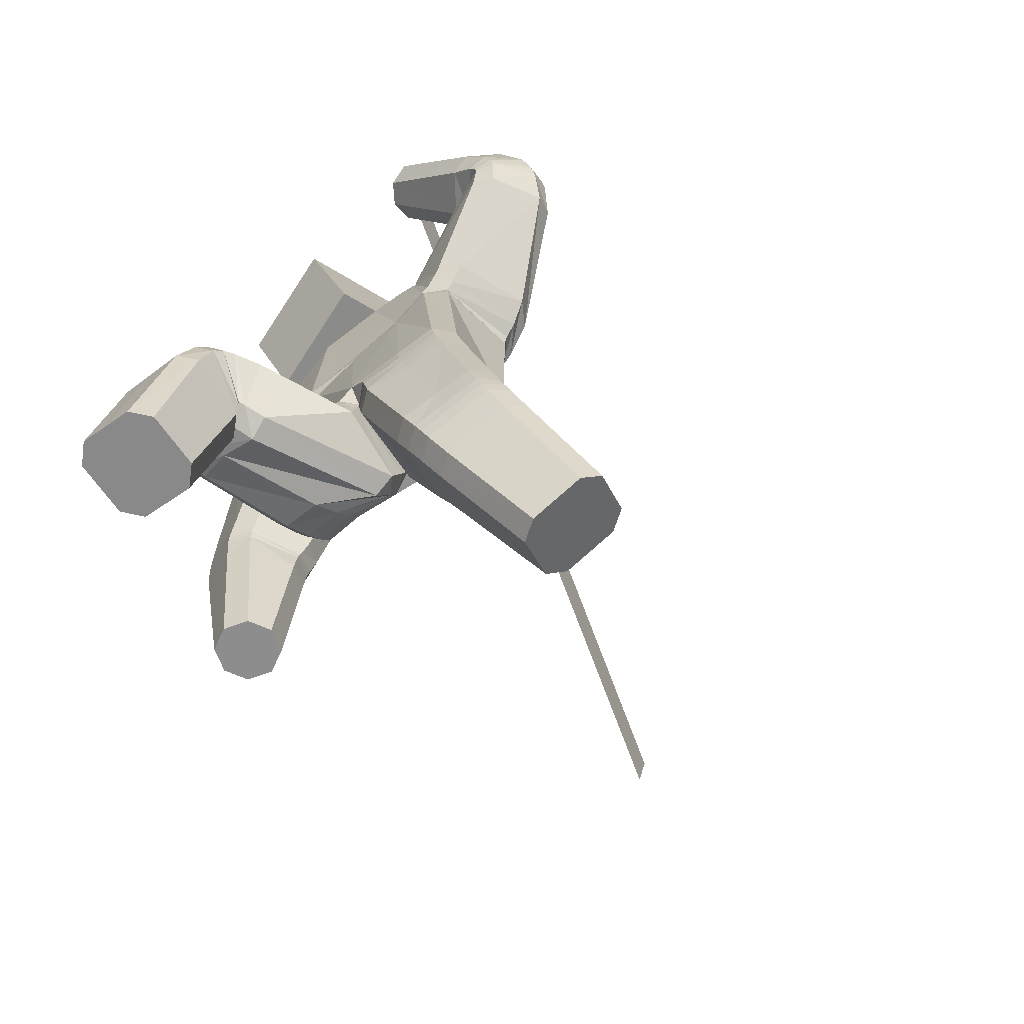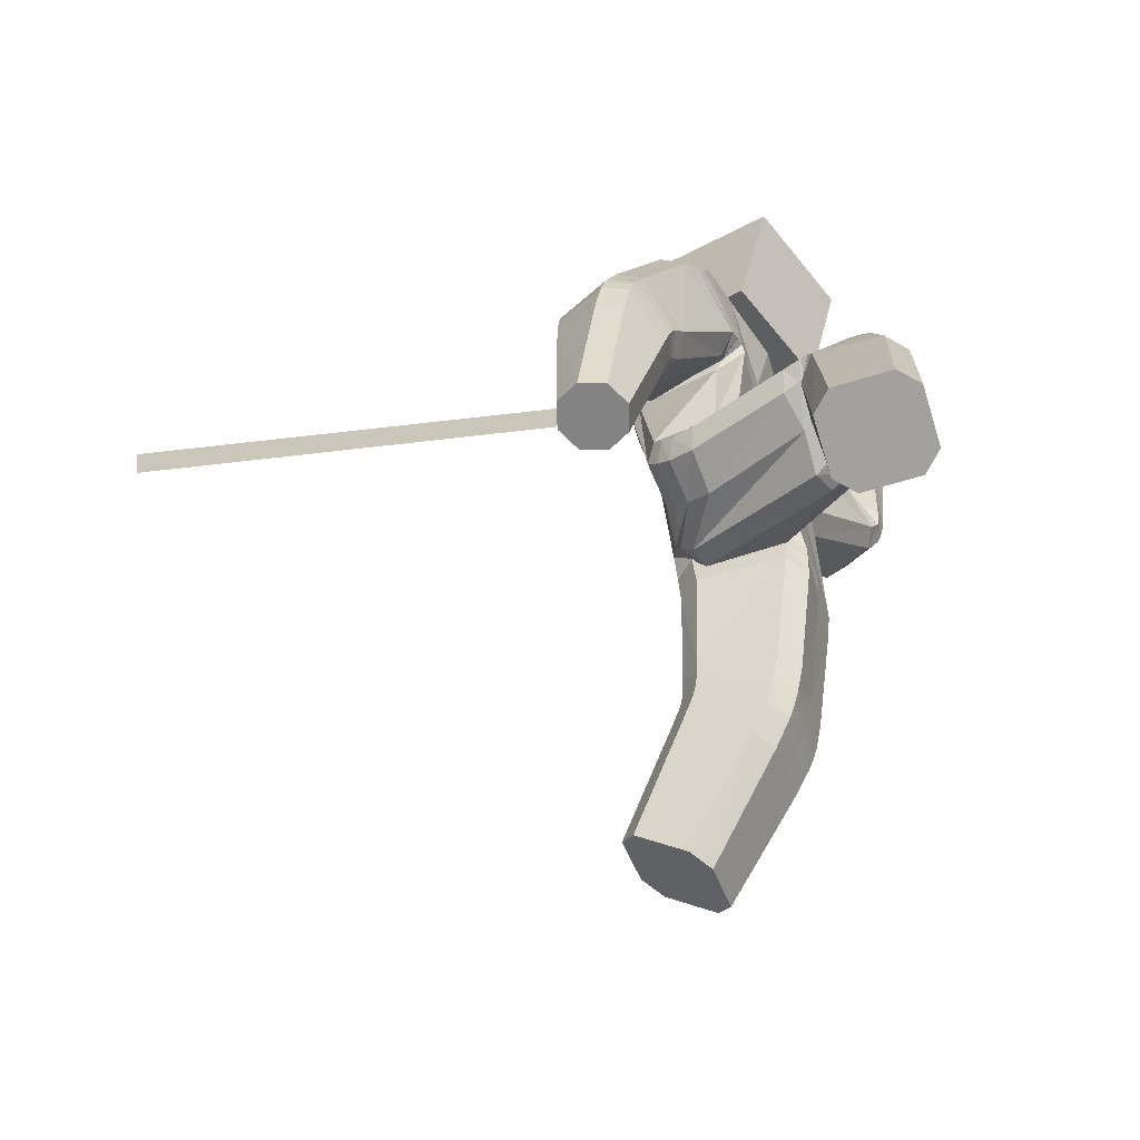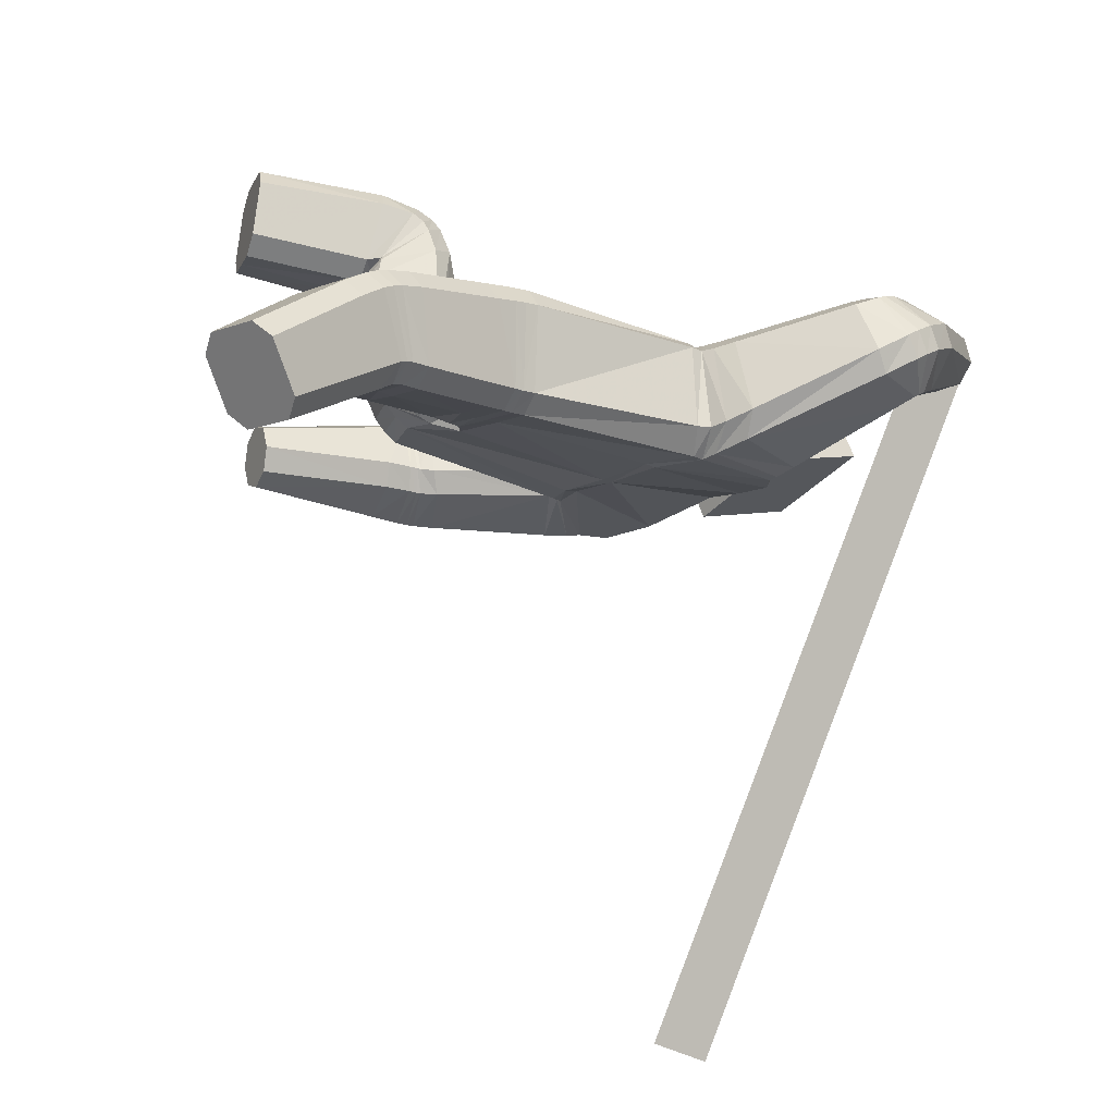
<metadata>
{"format":"obj","ext":"obj","renderer":"f3d","projection":"perspective","resolution":1024,"background":"white","views":[{"elev":-71.6,"azim":49.0,"up":"+Y"},{"elev":-61.8,"azim":-59.6,"up":"+Y"},{"elev":-25.9,"azim":60.1,"up":"+Z"}]}
</metadata>
<code>
o 立方体.001
v 0.5934 2.188 0.2179
v -0.1146 1.929 0.2783
v 0.7753 2.107 0.2456
v -0.1088 2.029 -0.1015
v 0.8179 2.214 0.02773
v 0.6364 2.296 0.001378
v 0.6954 2.292 -0.02834
v 0.5741 2.233 0.1519
v 0.716 2.109 0.2744
v 0.8376 2.171 0.09483
v 0.2829 2.007 0.1841
v 0.4715 1.753 0.1318
v 0.4438 1.805 -0.1969
v 0.3005 2.095 -0.1299
v 0.5119 1.785 -0.1247
v 0.3429 2.055 -0.1862
v -0.007849 1.587 0.2206
v -0.06412 1.606 -0.1742
v 0.3956 1.761 0.1789
v 0.2602 2.062 0.1258
v 0.1428 1.023 -0.2002
v 0.06306 2.03 -0.1622
v 0.2456 0.9783 0.1813
v 0.08919 1.987 0.2275
v 0.3418 0.2094 -0.5355
v 0.4413 0.03819 -0.3101
v 0.3517 0.4543 0.03155
v 0.2478 0.5809 -0.2693
v 0.1925 1.621 0.1871
v 0.1483 1.642 -0.2066
v 0.2392 2.041 0.123
v 0.2615 1.984 0.179
v 0.4182 1.704 0.1204
v 0.3436 1.719 0.1734
v 0.3433 1.751 -0.2172
v 0.4392 1.732 -0.1492
v 0.2576 2.068 -0.1452
v 0.2895 2.024 -0.2049
v 0.03329 1.003 0.1749
v 0.1057 0.9913 0.2173
v 0.04641 1.066 0.2215
v 0.01 0.9972 -0.1666
v -0.03373 0.9931 -0.09356
v -0.04395 1.031 -0.1486
v 0.3815 0.9928 0.1475
v 0.4224 1.01 0.07776
v 0.2567 1.979 0.1849
v 0.2345 2.036 0.1302
v 0.1974 2.012 0.198
v 0.3493 1.043 -0.1905
v 0.2775 1.043 -0.2332
v 0.2368 2.06 -0.1448
v 0.2611 2.014 -0.2063
v 0.1906 2.051 -0.1933
v 0.221 0.1308 -0.4631
v 0.2568 0.1823 -0.5186
v 0.3563 0.01103 -0.2932
v 0.2813 0.02695 -0.3265
v 0.427 0.2367 -0.5524
v 0.5018 0.2205 -0.5189
v 0.5621 0.1167 -0.3823
v 0.5265 0.06544 -0.327
v 0.09957 0.5172 -0.1805
v 0.1383 0.553 -0.2445
v 0.1679 0.4329 0.01936
v 0.2424 0.4252 0.05566
v 0.3574 0.6102 -0.2933
v 0.4305 0.6039 -0.2546
v 0.4617 0.4806 0.005976
v 0.4995 0.519 -0.05587
v 0.2932 1.732 -0.2205
v 0.3909 1.705 -0.1564
v 0.3869 1.679 0.1195
v 0.3138 1.704 0.1767
v 0.441 2.698 0.2615
v 0.37 2.654 0.2548
v 0.3294 2.602 0.3031
v 0.3416 2.571 0.3797
v 0.5106 2.675 0.3955
v 0.4984 2.706 0.3189
v 0.399 2.579 0.4371
v 0.47 2.623 0.4438
v 0.5736 2.224 0.1404
v 0.5914 2.182 0.2088
v 0.641 2.298 0.001626
v 0.7027 2.304 -0.02024
v 0.8249 2.25 0.05201
v 0.8425 2.207 0.1194
v 0.775 2.133 0.2586
v 0.7132 2.127 0.2804
v 0.5791 2.182 0.2014
v 0.5632 2.22 0.1299
v 0.7015 2.326 -0.004549
v 0.6364 2.306 0.006961
v 0.8373 2.261 0.1552
v 0.8214 2.299 0.08436
v 0.6989 2.155 0.2902
v 0.7642 2.175 0.2786
v 0.7446 2.038 0.2156
v 0.7679 2.123 -0.02957
v 0.7959 2.079 0.03556
v 0.685 2.057 0.2592
v 0.5408 2.242 0.1747
v 0.593 2.283 -0.005085
v 0.646 2.258 -0.05117
v 0.5635 2.19 0.2357
v 0.513 2.256 0.1368
v 0.7836 2.365 0.2216
v 0.659 2.391 0.04149
v 0.5261 2.223 0.2123
v 0.5893 2.352 0.03888
v 0.7705 2.398 0.1463
v 0.7074 2.269 0.3198
v 0.6376 2.231 0.3172
v 0.149 0.9882 -0.203
v 0.2523 0.9344 0.1733
v 0.0385 0.9559 0.1738
v 0.1119 0.9471 0.2145
v 0.3865 0.9526 0.1391
v 0.4272 0.9719 0.06952
v 0.2819 1.012 -0.2357
v 0.3538 1.012 -0.1933
v -0.028 0.9582 -0.09529
v 0.01568 0.9613 -0.1674
v 0.1625 0.9238 -0.2116
v 0.2653 0.8618 0.1566
v 0.0487 0.8792 0.1678
v 0.3968 0.8831 0.1219
v 0.3647 0.9529 -0.2027
v 0.02709 0.8933 -0.1682
v 0.124 0.8704 0.2055
v 0.4374 0.9049 0.05228
v 0.2926 0.9517 -0.2447
v -0.01767 0.8874 -0.09345
v 0.2425 0.6011 -0.2651
v 0.3446 0.4899 0.04757
v 0.1577 0.4684 0.03812
v 0.4562 0.5156 0.02168
v 0.4264 0.6259 -0.2494
v 0.1308 0.5745 -0.2379
v 0.2328 0.462 0.07408
v 0.4946 0.5501 -0.04236
v 0.3537 0.63 -0.2894
v 0.09038 0.5422 -0.1703
v 0.2105 0.5429 0.1071
v 0.4835 0.6214 -0.01992
v 0.3436 0.6851 -0.2838
v 0.06946 0.6043 -0.154
v 0.2288 0.6579 -0.2582
v 0.329 0.5673 0.07375
v 0.1362 0.5462 0.0691
v 0.4441 0.5926 0.04693
v 0.4159 0.6838 -0.2418
v 0.1106 0.6304 -0.2241
v 0.2527 0.5646 -0.2766
v 0.3598 0.4135 0.008353
v 0.108 0.4917 -0.1932
v 0.1454 0.533 -0.2539
v 0.3607 0.5933 -0.3001
v 0.4344 0.5833 -0.2633
v 0.4677 0.4433 -0.01512
v 0.5048 0.4849 -0.07506
v 0.1784 0.3936 -0.004736
v 0.2522 0.3841 0.032
v 0.2663 0.5139 -0.3156
v 0.3765 0.3335 -0.05221
v 0.1634 0.4804 -0.2943
v 0.4446 0.5292 -0.3017
v 0.4799 0.3654 -0.07288
v 0.1986 0.3161 -0.06481
v 0.1272 0.4315 -0.2371
v 0.3701 0.5441 -0.3363
v 0.5161 0.413 -0.13
v 0.2731 0.3026 -0.03013
v 0.1399 1.066 -0.1948
v 0.2414 1.028 0.1878
v 0.346 1.085 -0.1846
v 0.274 1.089 -0.227
v 0.3768 1.045 0.1555
v 0.4183 1.054 0.08471
v 0.2989 1.697 -0.222
v 0.3931 1.639 0.118
v 0.1517 1.607 -0.2037
v 0.1996 1.586 0.1893
v 0.3785 1.661 -0.1582
v 0.325 1.671 0.1757
v 0.000953 1.551 0.2195
v -0.0582 1.57 -0.1756
v -0.8091 1.205 0.1589
v -0.5749 1.13 0.1487
v -0.5765 1.159 -0.101
v -0.8116 1.233 -0.09065
v -0.7455 1.216 -0.1369
v -0.8504 1.226 0.08991
v -0.6401 1.148 0.195
v -0.536 1.136 -0.0321
v -0.6262 1.644 0.2425
v -0.3707 1.472 0.2198
v -0.3622 1.54 -0.1069
v -0.6351 1.679 -0.08363
v -0.3431 1.475 -0.04152
v -0.5817 1.647 -0.136
v -0.3962 1.537 0.2759
v -0.6649 1.679 0.1782
v -0.2544 0.9014 -0.03106
v -0.3555 1.935 -0.1282
v -0.1336 1.101 0.2048
v -0.34 1.905 0.2647
v -0.4368 0.4045 0.4976
v -0.37 0.4042 0.7901
v -0.2353 0.9875 0.6842
v -0.3389 0.8096 0.4803
v -0.1909 1.56 0.2545
v -0.2284 1.569 -0.1427
v -0.6071 1.757 0.1962
v -0.5733 1.716 0.258
v -0.3506 1.508 0.2206
v -0.357 1.563 0.2772
v -0.3574 1.567 -0.1193
v -0.3388 1.511 -0.04975
v -0.5934 1.757 -0.07841
v -0.55 1.717 -0.1331
v -0.008085 1.028 0.2279
v -0.1094 0.9563 -0.1097
v -0.2625 1.165 0.1896
v -0.3364 1.144 0.1624
v -0.5343 1.751 0.2649
v -0.5648 1.797 0.205
v -0.5011 1.838 0.2652
v -0.4258 0.971 0.02177
v -0.3884 0.9267 -0.0158
v -0.5636 1.798 -0.07574
v -0.5274 1.756 -0.1319
v -0.5039 1.852 -0.1298
v -0.2803 0.3748 0.5226
v -0.35 0.3865 0.4778
v -0.2832 0.3863 0.7703
v -0.2398 0.3746 0.6999
v -0.5238 0.4225 0.5175
v -0.5669 0.4341 0.5881
v -0.5265 0.4339 0.7654
v -0.457 0.4222 0.81
v -0.1565 0.7883 0.4988
v -0.2301 0.7763 0.4716
v -0.08773 0.9003 0.6322
v -0.1268 0.9522 0.6768
v -0.4474 0.8465 0.4864
v -0.4851 0.895 0.5243
v -0.3453 1.015 0.6989
v -0.417 1.009 0.6627
v -0.3448 1.573 -0.1276
v -0.3408 1.512 -0.06666
v -0.3386 1.514 0.203
v -0.3303 1.572 0.2763
v -0.7474 0.6293 -0.1374
v -0.8206 0.6305 -0.09685
v -0.8435 0.6239 -0.01871
v -0.8034 0.6132 0.05396
v -0.6291 0.6105 -0.04256
v -0.6692 0.6211 -0.1152
v -0.7252 0.605 0.07614
v -0.652 0.6039 0.03572
v -0.8565 1.199 0.08381
v -0.8155 1.18 0.1537
v -0.8157 1.208 -0.09256
v -0.7481 1.194 -0.1375
v -0.581 1.146 -0.09929
v -0.5402 1.127 -0.02962
v -0.581 1.118 0.1469
v -0.6487 1.131 0.1918
v -0.8215 1.14 0.1453
v -0.8622 1.156 0.07438
v -0.7496 1.157 -0.1384
v -0.8192 1.166 -0.09508
v -0.5454 1.105 -0.0269
v -0.5859 1.121 -0.09766
v -0.6579 1.103 0.186
v -0.5883 1.094 0.1427
v -0.5453 1.171 0.156
v -0.5475 1.207 -0.1048
v -0.5101 1.174 -0.03771
v -0.6032 1.201 0.2056
v -0.8239 1.301 0.1062
v -0.7891 1.305 -0.08729
v -0.7261 1.282 -0.1361
v -0.7823 1.276 0.1735
v -0.862 1.052 0.05419
v -0.5547 1.03 -0.02555
v -0.7463 1.061 -0.1396
v -0.8218 1.04 0.1265
v -0.8187 1.064 -0.09844
v -0.5949 1.042 -0.09776
v -0.598 1.018 0.1272
v -0.6703 1.021 0.1683
v -0.2617 0.8648 0.01224
v -0.1372 1.101 0.2156
v 0.02943 0.9686 0.1772
v -0.01221 0.998 0.2354
v -0.265 1.168 0.2051
v -0.3393 1.146 0.1799
v -0.3936 0.8948 0.02662
v -0.4299 0.9491 0.05694
v -0.03887 0.9455 -0.07706
v -0.1152 0.9169 -0.09071
v -0.2745 0.8252 0.08826
v -0.1473 1.096 0.2581
v 0.02118 0.9126 0.1898
v -0.2727 1.169 0.2525
v -0.4388 0.9282 0.13
v -0.1269 0.8485 -0.04498
v -0.02087 0.956 0.2528
v -0.3473 1.146 0.2293
v -0.4036 0.8629 0.1061
v -0.04827 0.8725 -0.04462
v -0.3362 0.8015 0.4714
v -0.2258 1.023 0.647
v -0.0769 0.9152 0.5964
v -0.3365 1.055 0.6574
v -0.4818 0.9011 0.5039
v -0.2255 0.7655 0.4616
v -0.1157 0.9782 0.6396
v -0.4092 1.042 0.626
v -0.4454 0.8438 0.473
v -0.1499 0.7796 0.4776
v -0.0926 1.004 0.5458
v -0.3942 1.091 0.5384
v -0.4399 0.8363 0.4197
v -0.1343 0.7633 0.4067
v -0.3281 0.7884 0.4224
v -0.2073 1.073 0.5601
v -0.05527 0.933 0.5116
v -0.32 1.114 0.5631
v -0.4745 0.9058 0.4414
v -0.2106 0.7412 0.3924
v -0.3411 0.8187 0.4721
v -0.2475 0.9331 0.7227
v -0.1619 0.7898 0.4972
v -0.2339 0.7857 0.4618
v -0.4495 0.8464 0.4887
v -0.489 0.8822 0.5377
v -0.3556 0.9618 0.7371
v -0.4268 0.9605 0.7
v -0.09981 0.8679 0.6603
v -0.1395 0.9046 0.7085
v -0.3538 0.7746 0.4557
v -0.2733 0.8119 0.7643
v -0.2493 0.7499 0.4391
v -0.5013 0.8164 0.5465
v -0.3781 0.8381 0.7841
v -0.1263 0.7693 0.6816
v -0.179 0.7424 0.4831
v -0.4591 0.7977 0.4812
v -0.4483 0.8442 0.7429
v -0.1683 0.7904 0.7441
v -0.2492 0.9427 -0.06265
v -0.1318 1.12 0.1903
v -0.4215 1.002 -0.005065
v -0.3833 0.9656 -0.04828
v -0.2621 1.161 0.1877
v -0.3357 1.143 0.1582
v -0.3378 1.544 -0.1274
v -0.3337 1.48 0.1838
v -0.2236 1.524 -0.1536
v -0.1798 1.525 0.236
v -0.3527 1.47 -0.08124
v -0.3163 1.539 0.2751
v 0.09795 2.161 -0.01759
v 0.04417 2.532 0.1215
v 0.06334 2.017 0.3539
v 0.009572 2.388 0.493
v -0.2969 2.123 -0.06908
v -0.3507 2.494 0.06996
v -0.3315 1.979 0.3024
v -0.3853 2.35 0.4415
v -0.7207 2.349 -1.87
v 0.423 2.729 0.3204
v -0.7259 2.152 -1.833
v 0.4178 2.533 0.3573
f 169 166 26 62
f 5 7 86 87
f 110 114 81 78
f 29 24 2 17
f 136 141 66 27
f 22 4 2 24
f 165 172 59 25
f 168 173 61 60
f 25 59 60 61 62 26
f 42 44 175 21
f 6 8 83 85
f 23 176 41 40
f 30 22 54 53 71
f 166 174 57 26
f 186 74 29 184
f 135 143 67 28
f 140 135 28 64
f 185 72 73 182
f 139 142 70 68
f 138 136 27 69
f 170 171 55 58
f 3 10 88 89
f 1 9 90 84
f 183 30 71 181
f 18 4 22 30
f 167 165 25 56
f 112 109 75 80
f 111 107 77 76
f 47 32 31 48
f 113 108 79 82
f 74 47 49 24 29
f 79 80 75 76 77 78 81 82
f 55 56 25 26 57 58
f 52 54 22 24 49 48
f 39 40 41
f 42 43 44
f 47 48 49
f 52 53 54
f 177 50 51 178
f 179 45 46 180
f 157 63 64 158
f 137 65 66 141
f 159 67 68 160
f 138 69 70 142
f 169 62 61 173
f 121 51 50 122
f 170 58 57 174
f 123 43 42 124
f 110 78 77 107
f 38 53 52 37
f 36 72 71 35
f 34 74 73 33
f 1 84 83 8
f 93 86 85 94
f 95 88 87 96
f 97 90 89 98
f 137 144 63 65
f 19 34 33 12
f 15 36 35 13
f 16 38 37 14
f 47 74 34 32
f 73 72 36 33
f 52 48 31 37
f 71 53 38 35
f 105 16 14 104
f 101 15 13 100
f 102 19 12 99
f 32 11 20 31
f 32 34 19 11
f 33 36 15 12
f 37 31 20 14
f 35 38 16 13
f 90 9 3 89
f 88 10 5 87
f 86 7 6 85
f 106 1 8 103
f 106 102 9 1
f 99 101 10 3
f 104 103 8 6
f 100 105 7 5
f 114 97 98 113
f 108 95 96 112
f 109 93 94 111
f 84 91 92 83
f 89 88 95 98
f 85 83 92 94
f 87 86 93 96
f 84 90 97 91
f 13 16 105 100
f 14 20 103 104
f 12 15 101 99
f 11 19 102 106
f 11 106 103 20
f 9 102 99 3
f 10 101 100 5
f 7 105 104 6
f 75 109 111 76
f 79 108 112 80
f 81 114 113 82
f 91 110 107 92
f 98 95 108 113
f 94 92 107 111
f 96 93 109 112
f 91 97 114 110
f 39 43 123 117
f 134 123 124 130
f 133 121 122 129
f 45 119 120 46
f 39 117 118 40
f 45 23 116 119
f 50 46 120 122
f 42 21 115 124
f 21 51 121 115
f 23 40 118 116
f 147 133 129 153
f 148 134 130 154
f 117 123 134 127
f 119 128 132 120
f 117 127 131 118
f 119 116 126 128
f 122 120 132 129
f 124 115 125 130
f 115 121 133 125
f 116 118 131 126
f 63 144 140 64
f 67 143 139 68
f 151 148 144 137
f 152 138 142 146
f 151 137 141 145
f 152 150 136 138
f 153 146 142 139
f 154 149 135 140
f 149 147 143 135
f 150 145 141 136
f 126 131 145 150
f 125 133 147 149
f 130 125 149 154
f 129 132 146 153
f 128 126 150 152
f 127 151 145 131
f 128 152 146 132
f 127 134 148 151
f 144 148 154 140
f 143 147 153 139
f 65 163 164 66
f 69 161 162 70
f 172 159 160 168
f 171 157 158 167
f 64 28 155 158
f 65 63 157 163
f 27 66 164 156
f 68 70 162 160
f 28 67 159 155
f 69 27 156 161
f 55 171 167 56
f 59 172 168 60
f 163 170 174 164
f 161 169 173 162
f 158 155 165 167
f 163 157 171 170
f 156 164 174 166
f 160 162 173 168
f 155 159 172 165
f 161 156 166 169
f 186 179 180 182
f 185 177 178 181
f 21 175 178 51
f 50 177 180 46
f 45 179 176 23
f 72 185 181 71
f 74 186 182 73
f 175 183 181 178
f 177 185 182 180
f 179 186 184 176
f 187 184 29 17
f 183 188 18 30
f 41 176 184 187
f 175 44 188 183
f 349 242 210 346
f 191 267 266 193
f 290 258 261 294
f 213 17 2 208
f 316 211 246 321
f 206 208 2 4
f 345 209 239 352
f 348 240 241 353
f 209 210 242 241 240 239
f 224 205 355 44
f 192 265 263 194
f 207 223 41 356
f 214 251 233 234 206
f 346 210 237 354
f 366 364 213 254
f 315 212 247 323
f 320 244 212 315
f 365 362 253 252
f 319 248 250 322
f 318 249 211 316
f 350 238 235 351
f 190 269 268 196
f 189 264 270 195
f 363 361 251 214
f 18 214 206 4
f 347 236 209 345
f 292 260 255 289
f 291 256 257 287
f 227 228 215 216
f 293 262 259 288
f 254 213 208 229 227
f 259 262 261 258 257 256 255 260
f 235 238 237 210 209 236
f 232 228 229 208 206 234
f 39 41 223
f 224 44 43
f 227 229 228
f 232 234 233
f 357 358 231 230
f 359 360 226 225
f 337 338 244 243
f 317 321 246 245
f 339 340 248 247
f 318 322 250 249
f 349 353 241 242
f 301 302 230 231
f 350 354 237 238
f 303 304 224 43
f 290 287 257 258
f 222 221 232 233
f 220 219 251 252
f 218 217 253 254
f 189 194 263 264
f 273 274 265 266
f 275 276 267 268
f 277 278 269 270
f 317 245 243 324
f 203 198 217 218
f 201 199 219 220
f 202 200 221 222
f 227 216 218 254
f 253 217 220 252
f 232 221 215 228
f 251 219 222 233
f 285 284 200 202
f 281 280 199 201
f 282 279 198 203
f 216 215 204 197
f 216 197 203 218
f 217 198 201 220
f 221 200 204 215
f 219 199 202 222
f 270 269 190 195
f 268 267 191 196
f 266 265 192 193
f 286 283 194 189
f 286 189 195 282
f 279 190 196 281
f 284 192 194 283
f 280 191 193 285
f 294 293 278 277
f 288 292 276 275
f 289 291 274 273
f 264 263 272 271
f 269 278 275 268
f 265 274 272 263
f 267 276 273 266
f 264 271 277 270
f 199 280 285 202
f 200 284 283 204
f 198 279 281 201
f 197 286 282 203
f 197 204 283 286
f 195 190 279 282
f 196 191 280 281
f 193 192 284 285
f 255 256 291 289
f 259 260 292 288
f 261 262 293 294
f 271 272 287 290
f 278 293 288 275
f 274 291 287 272
f 276 292 289 273
f 271 290 294 277
f 39 297 303 43
f 314 310 304 303
f 313 309 302 301
f 225 226 300 299
f 39 223 298 297
f 225 299 296 207
f 230 302 300 226
f 224 304 295 205
f 205 295 301 231
f 207 296 298 223
f 327 333 309 313
f 328 334 310 314
f 297 307 314 303
f 299 300 312 308
f 297 298 311 307
f 299 308 306 296
f 302 309 312 300
f 304 310 305 295
f 295 305 313 301
f 296 306 311 298
f 243 244 320 324
f 247 248 319 323
f 331 317 324 328
f 332 326 322 318
f 331 325 321 317
f 332 318 316 330
f 333 319 322 326
f 334 320 315 329
f 329 315 323 327
f 330 316 321 325
f 306 330 325 311
f 305 329 327 313
f 310 334 329 305
f 309 333 326 312
f 308 332 330 306
f 307 311 325 331
f 308 312 326 332
f 307 331 328 314
f 324 320 334 328
f 323 319 333 327
f 245 246 344 343
f 249 250 342 341
f 352 348 340 339
f 351 347 338 337
f 244 338 335 212
f 245 343 337 243
f 211 336 344 246
f 248 340 342 250
f 212 335 339 247
f 249 341 336 211
f 235 236 347 351
f 239 240 348 352
f 343 344 354 350
f 341 342 353 349
f 338 347 345 335
f 343 350 351 337
f 336 346 354 344
f 340 348 353 342
f 335 345 352 339
f 341 349 346 336
f 366 362 360 359
f 365 361 358 357
f 205 231 358 355
f 230 226 360 357
f 225 207 356 359
f 252 251 361 365
f 254 253 362 366
f 355 358 361 363
f 357 360 362 365
f 359 356 364 366
f 187 17 213 364
f 363 214 18 188
f 41 187 364 356
f 355 363 188 44
f 367 368 370 369
f 369 370 374 373
f 373 374 372 371
f 371 372 368 367
f 369 373 371 367
f 374 370 368 372
f 375 376 378 377

</code>
